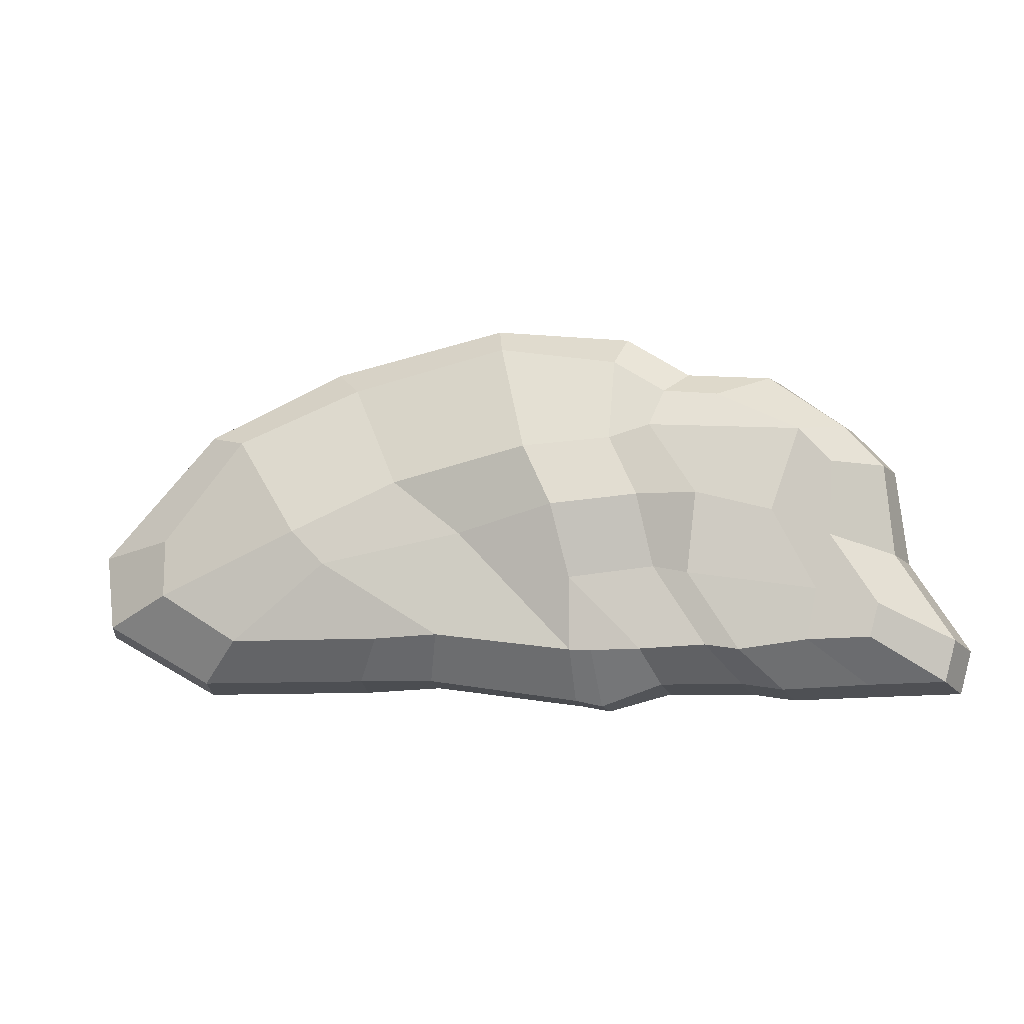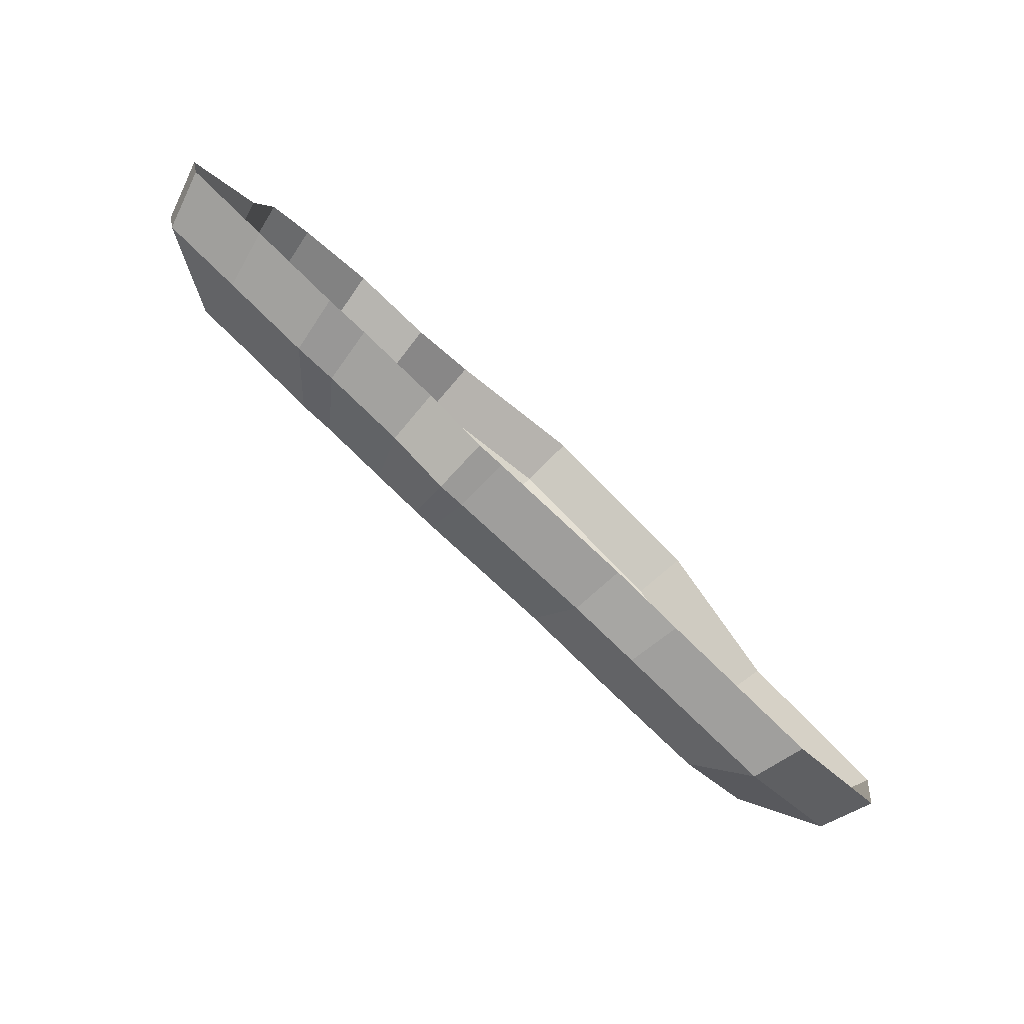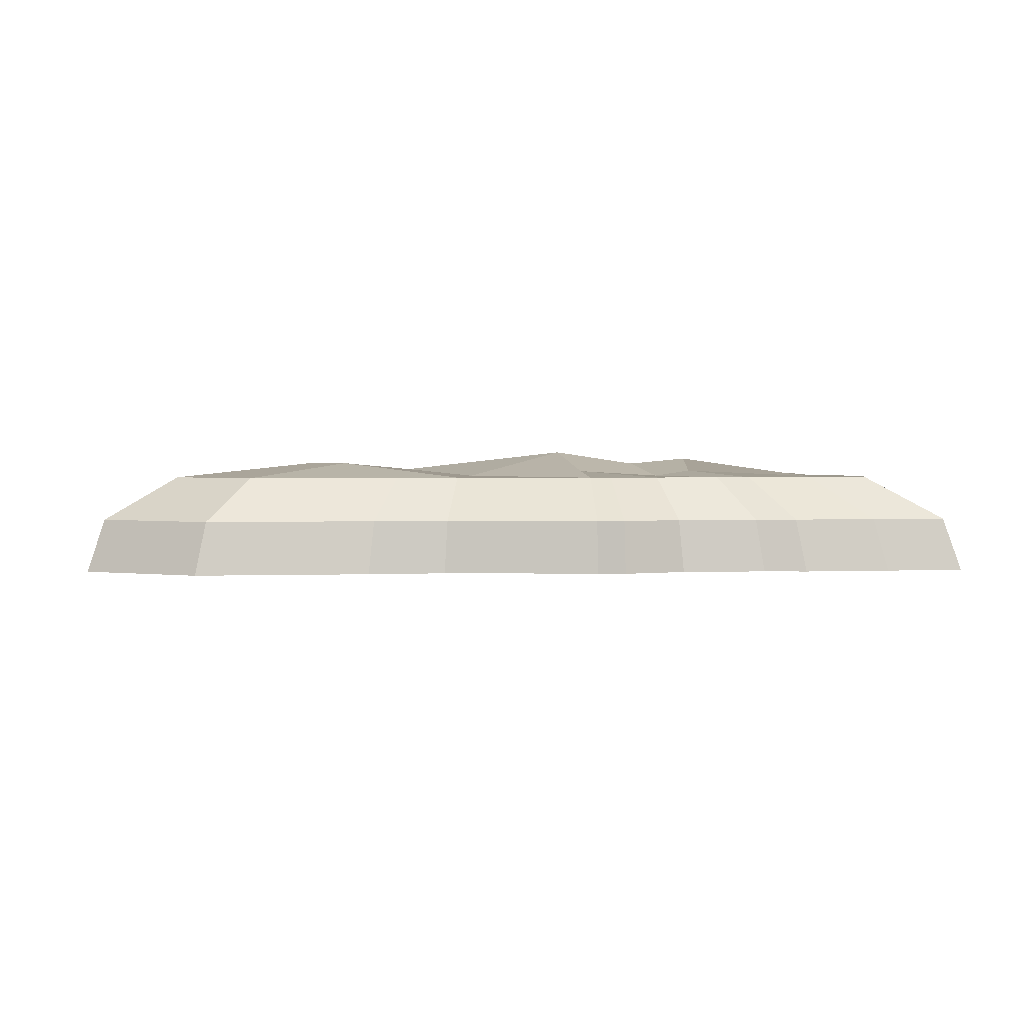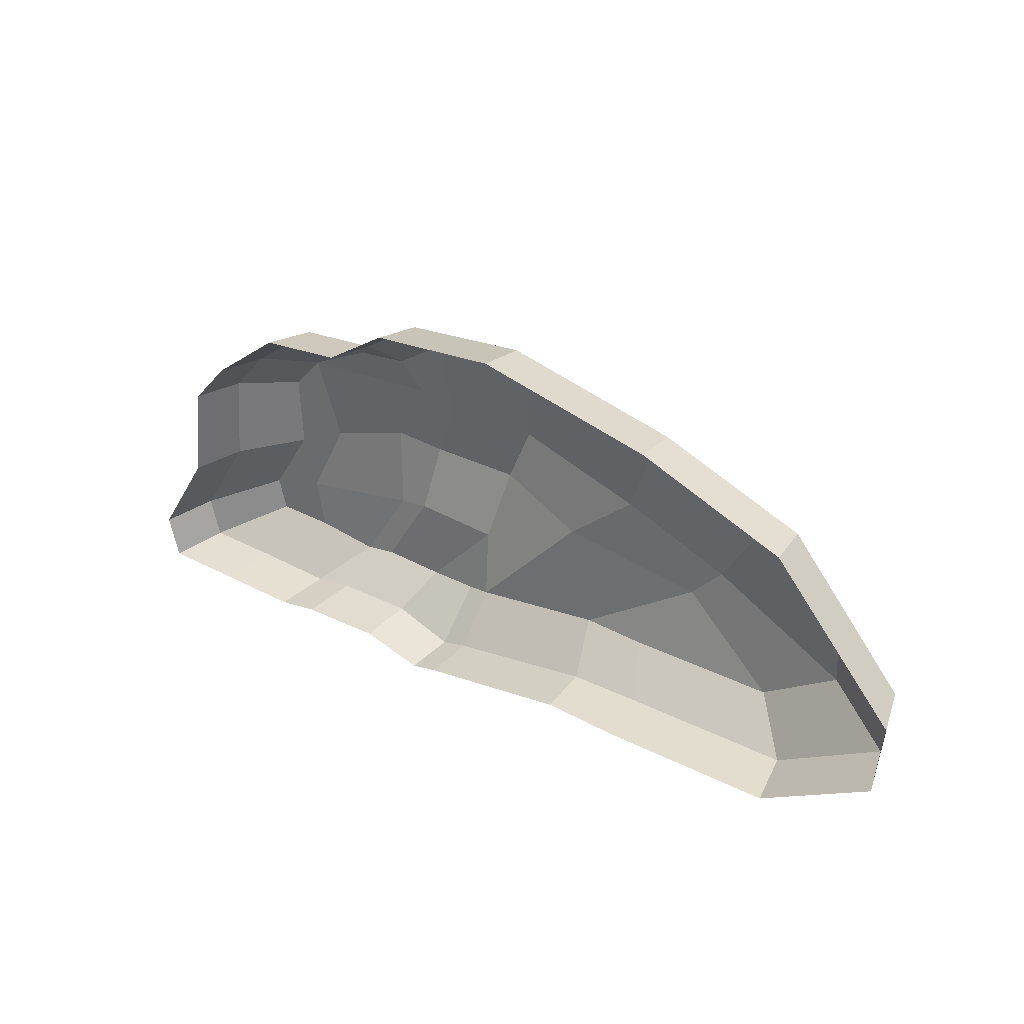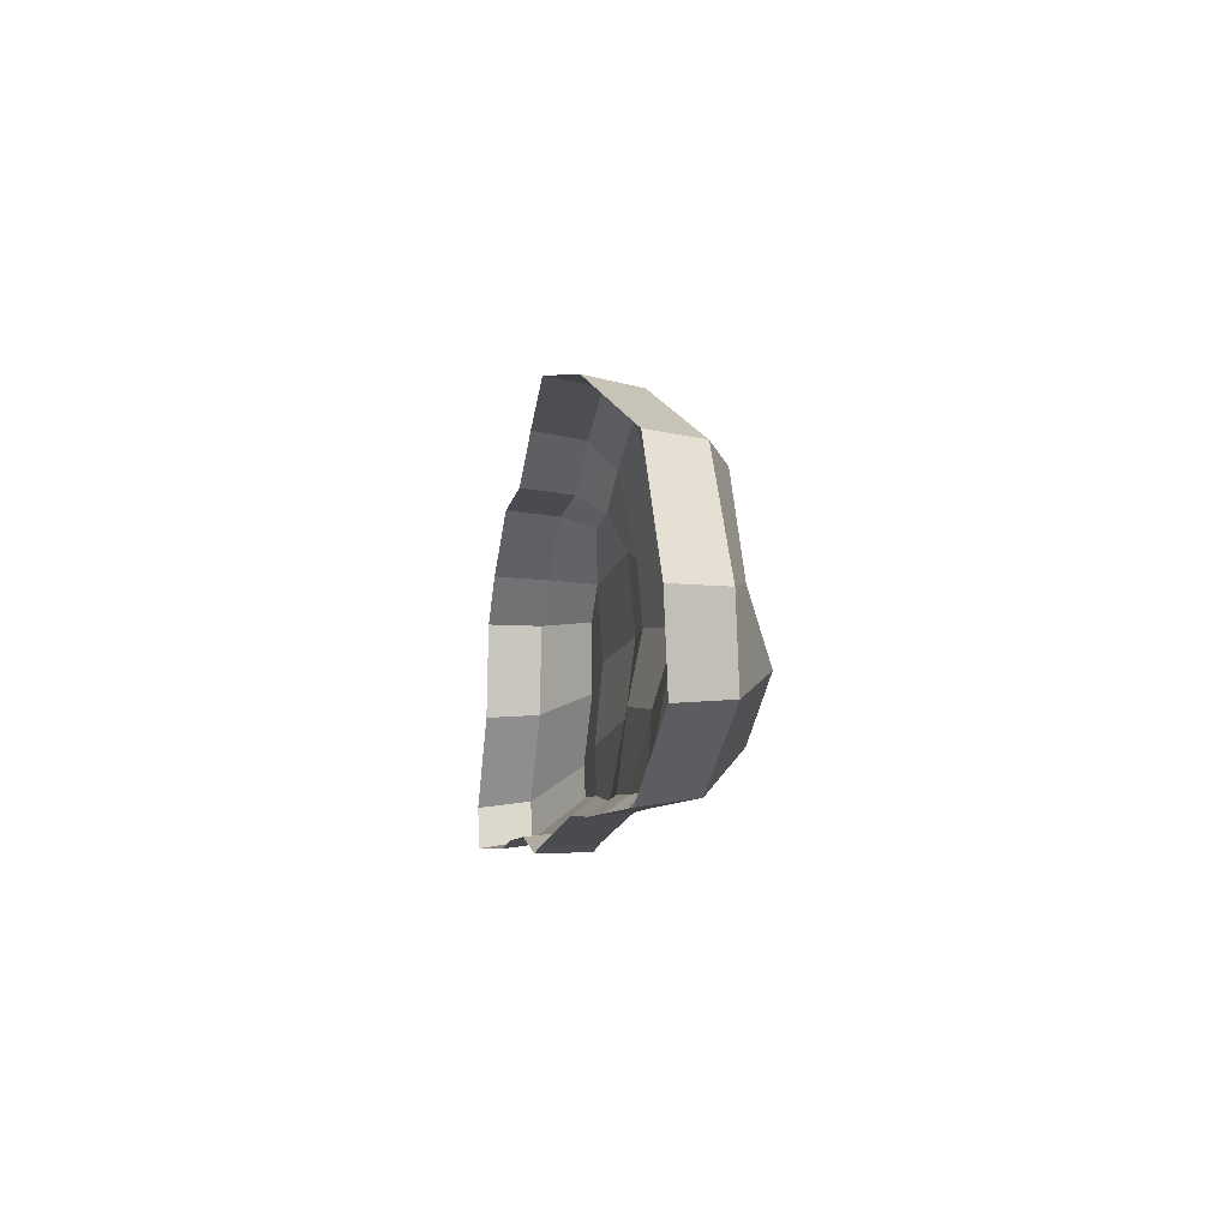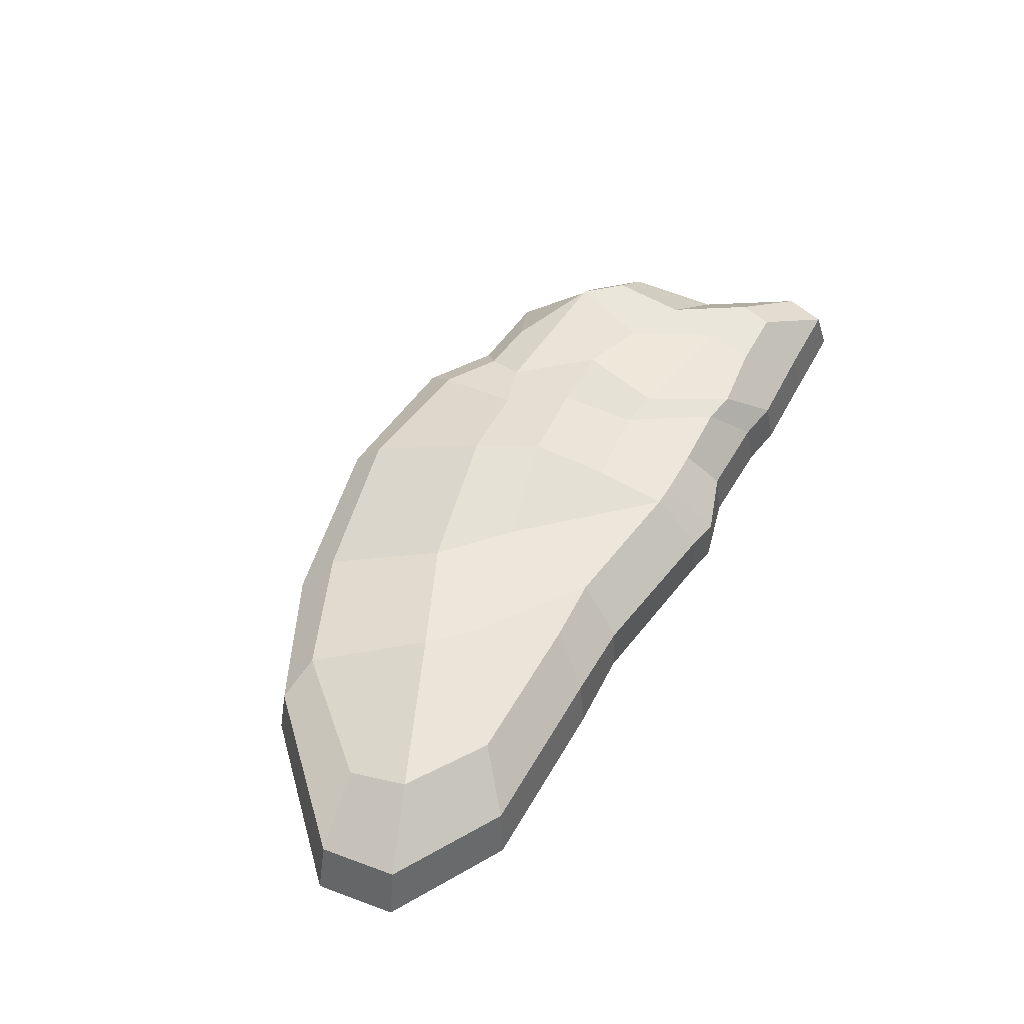
<metadata>
{"format":"obj","ext":"obj","renderer":"f3d","projection":"perspective","resolution":1024,"background":"white","views":[{"elev":-9.7,"azim":10.4,"up":"+Y"},{"elev":-78.6,"azim":135.9,"up":"+Y"},{"elev":2.6,"azim":-6.2,"up":"+Z"},{"elev":31.2,"azim":-144.1,"up":"+Y"},{"elev":-7.3,"azim":-101.3,"up":"+Y"},{"elev":55.0,"azim":-60.4,"up":"+Z"}]}
</metadata>
<code>
g default
v -73.04 0.5135 2.453
v -73.29 0.9018 2.354
v -73.62 0.5087 2.317
v -73.59 0.2731 2.399
v -73.29 0.08187 2.399
v -72.91 0.3797 2.453
v -72.46 0.09369 2.399
v -72.7 0.08149 2.399
v -71.92 0.02411 2.399
v -72.37 0.4954 2.397
v -72.62 0.7047 2.421
v -72.81 1.114 2.295
v -71.92 0.3062 2.419
v -71.98 0.5866 2.495
v -72.09 0.8247 2.475
v -72.21 1.263 2.295
v -71.59 0.3428 2.399
v -71.65 0.6232 2.445
v -71.76 0.8613 2.399
v -71.74 1.181 2.333
v -71.55 1.056 2.333
v -71.6 0.907 2.399
v -71.42 0.6192 2.467
v -71.46 0.3131 2.42
v -71.65 0.02334 2.399
v -71.4 0.03462 2.399
v -71.27 0.01499 2.399
v -71.01 0.04743 2.399
v -70.97 0.2425 2.399
v -70.77 0.05284 2.399
v -70.74 0.1808 2.399
v -71.13 0.5533 2.399
v -70.91 0.4507 2.399
v -71.02 0.8688 2.399
v -70.9 0.736 2.399
v -71.34 1.035 2.333
v -71.84 0.02067 2.399
v -73.44 0.9467 2.258
v -73.91 0.4579 2.212
v -73.87 0.1649 2.232
v -73.45 -0.073 2.232
v -72.8 -0.07346 2.232
v -72.51 -0.0768 2.232
v -71.92 -0.1631 2.232
v -72.92 1.211 2.184
v -72.24 1.367 2.184
v -71.7 1.294 2.232
v -71.46 1.138 2.232
v -71.58 -0.1038 2.232
v -71.27 -0.1055 2.232
v -71.11 -0.1299 2.232
v -70.78 -0.1158 2.232
v -70.49 -0.1091 2.232
v -70.45 0.05 2.232
v -70.67 0.3857 2.232
v -70.7 0.7406 2.232
v -70.85 0.9057 2.232
v -71.13 1.112 2.232
v -71.82 -0.1866 2.232
v -73.48 0.9633 2.052
v -73.97 0.4518 2.004
v -73.94 0.1452 2.025
v -73.5 -0.1037 2.025
v -72.82 -0.1042 2.025
v -72.52 -0.0896 2.025
v -71.92 -0.1721 2.025
v -72.94 1.24 1.975
v -72.24 1.397 1.975
v -71.69 1.326 2.025
v -71.43 1.164 2.025
v -71.57 -0.1279 2.025
v -71.24 -0.1327 2.025
v -71.07 -0.1583 2.025
v -70.73 -0.1485 2.025
v -70.43 -0.1415 2.025
v -70.38 0.02501 2.025
v -70.61 0.3763 2.025
v -70.65 0.7476 2.025
v -70.81 0.9204 2.025
v -71.1 1.136 2.025
v -71.81 -0.1934 2.025
g Cloud2
f 1 2 3 4
f 1 4 5 6
f 8 7 6 5
f 7 9 10 6
f 6 10 11 1
f 11 12 2 1
f 10 9 13 14
f 11 10 14 15
f 12 11 15 16
f 14 13 17 18
f 15 14 18 19
f 16 15 19 20
f 22 21 20 19
f 19 18 23 22
f 18 17 24 23
f 17 13 25 26
f 17 26 27 24
f 27 28 29 24
f 28 30 31 29
f 29 32 23 24
f 32 29 31 33
f 32 34 22 23
f 34 32 33 35
f 21 22 34 36
f 37 25 13 9
f 3 2 38 39
f 4 3 39 40
f 5 4 40 41
f 7 8 42 43
f 8 5 41 42
f 9 7 43 44
f 2 12 45 38
f 12 16 46 45
f 16 20 47 46
f 20 21 48 47
f 26 25 49 50
f 27 26 50 51
f 28 27 51 52
f 30 28 52 53
f 31 30 53 54
f 33 31 54 55
f 35 33 55 56
f 34 35 56 57
f 36 34 57 58
f 21 36 58 48
f 25 37 59 49
f 37 9 44 59
f 39 38 60 61
f 40 39 61 62
f 41 40 62 63
f 43 42 64 65
f 42 41 63 64
f 44 43 65 66
f 38 45 67 60
f 45 46 68 67
f 46 47 69 68
f 47 48 70 69
f 50 49 71 72
f 51 50 72 73
f 52 51 73 74
f 53 52 74 75
f 54 53 75 76
f 55 54 76 77
f 56 55 77 78
f 57 56 78 79
f 58 57 79 80
f 48 58 80 70
f 49 59 81 71
f 59 44 66 81

</code>
